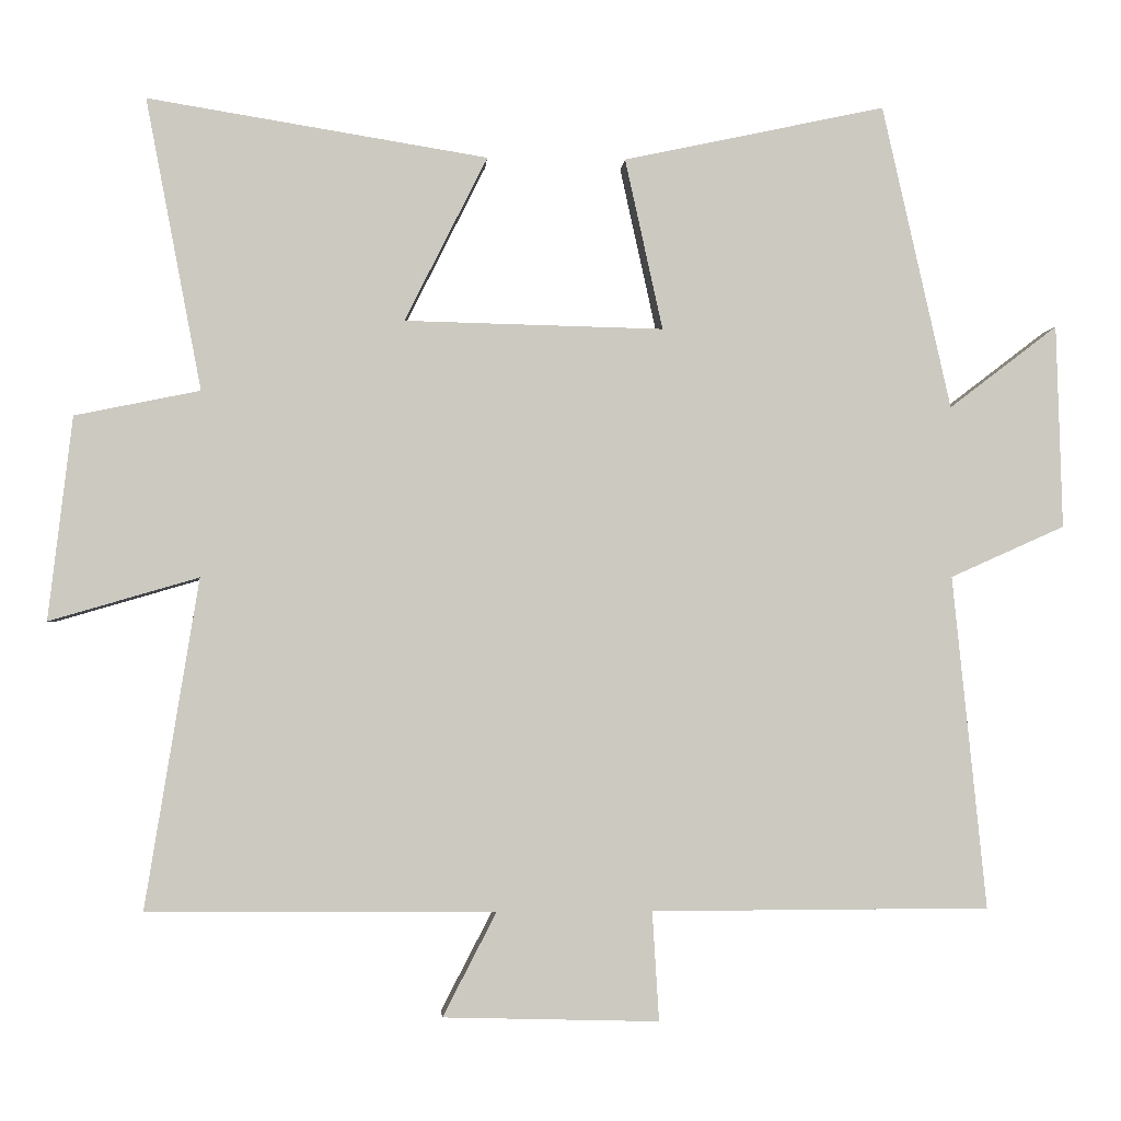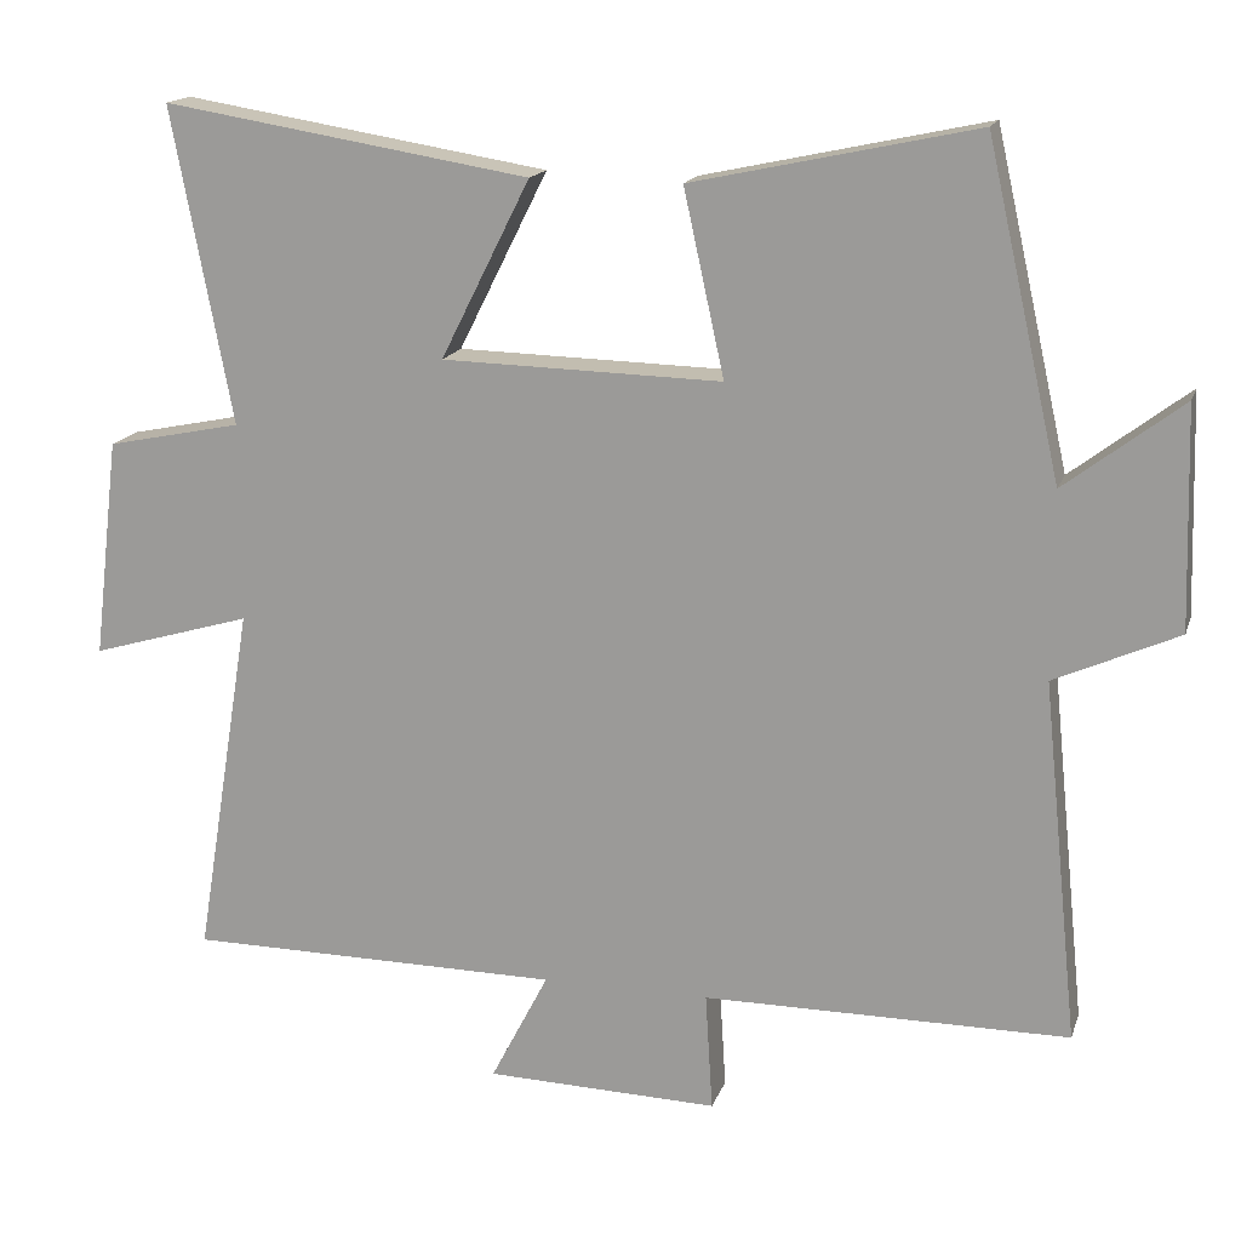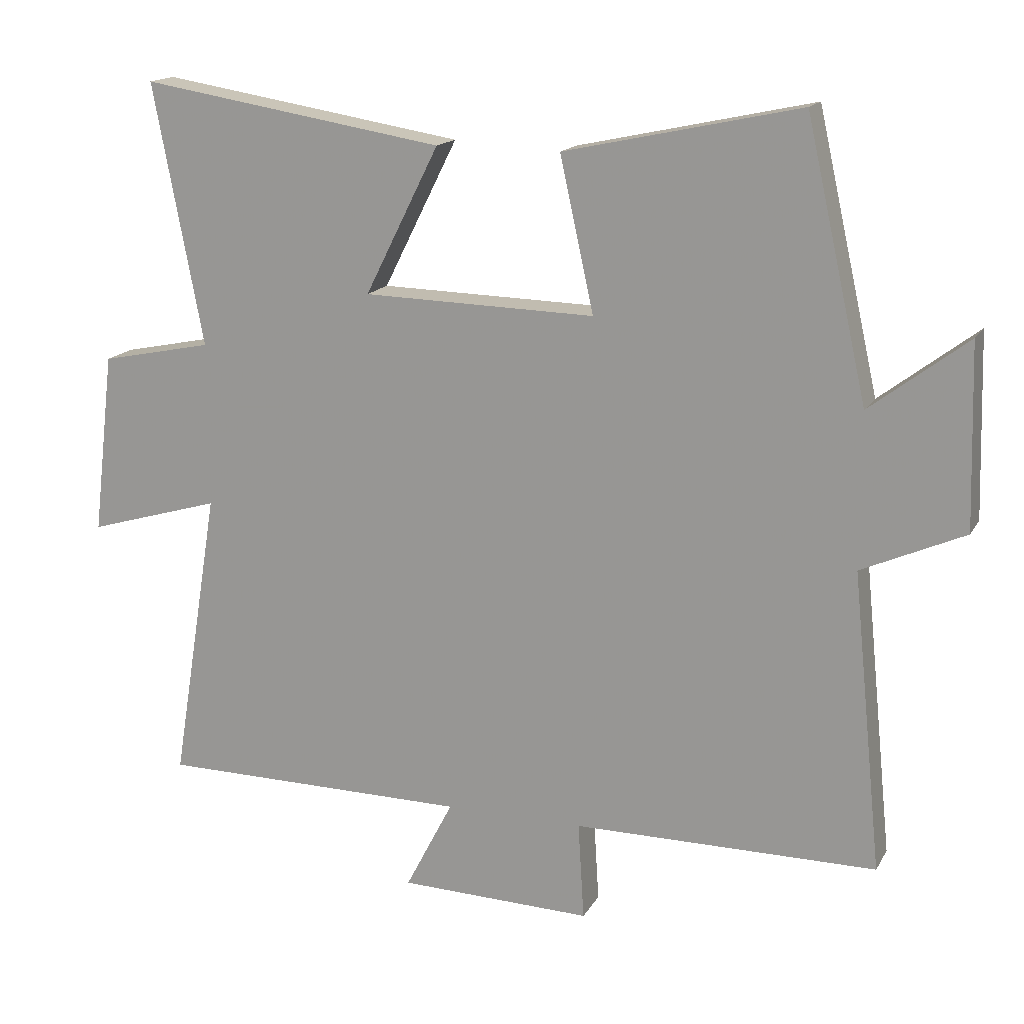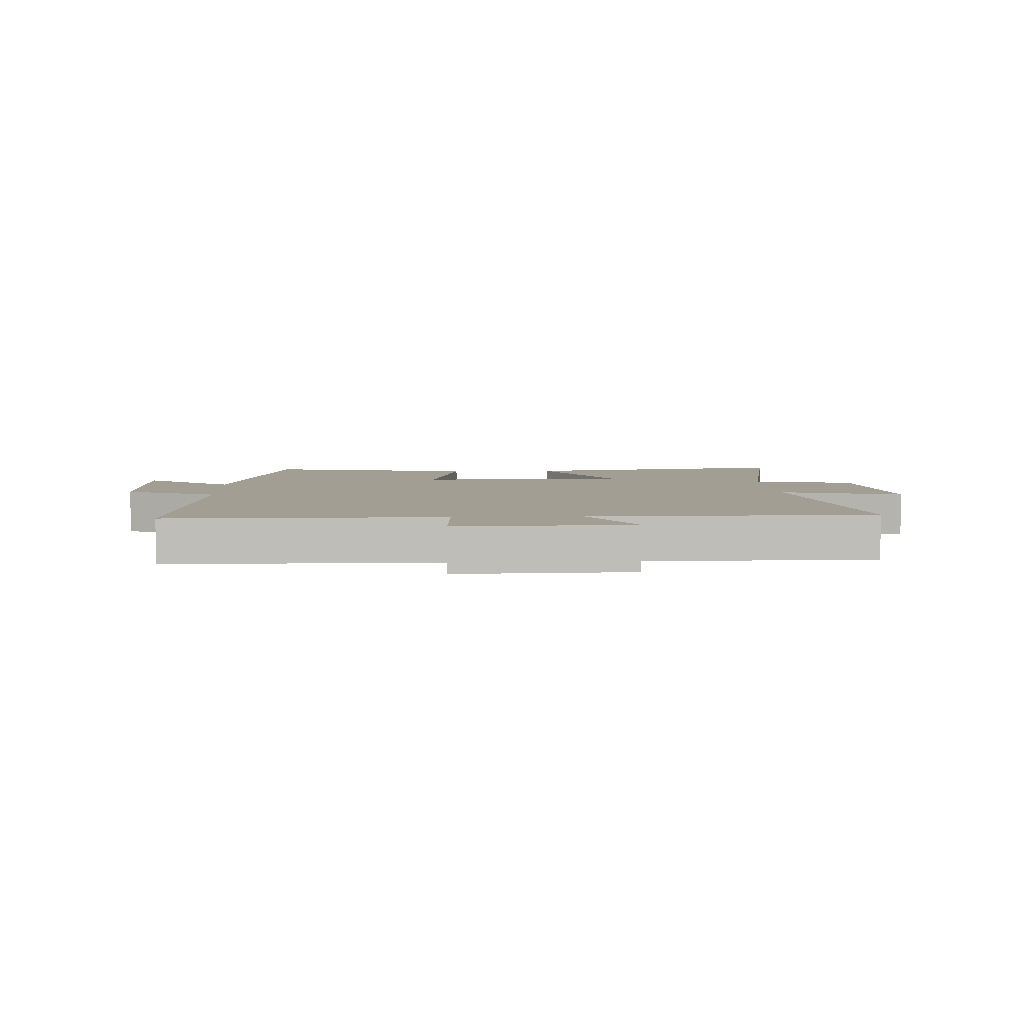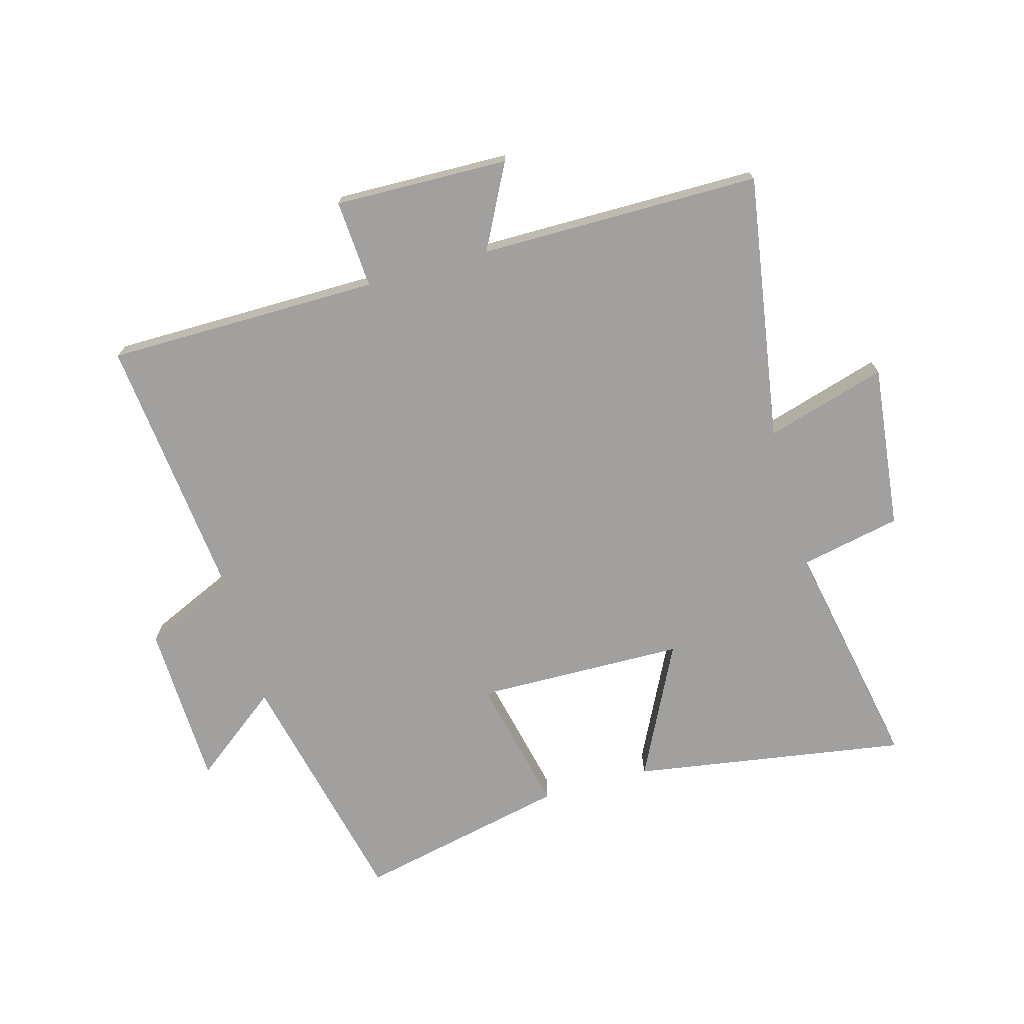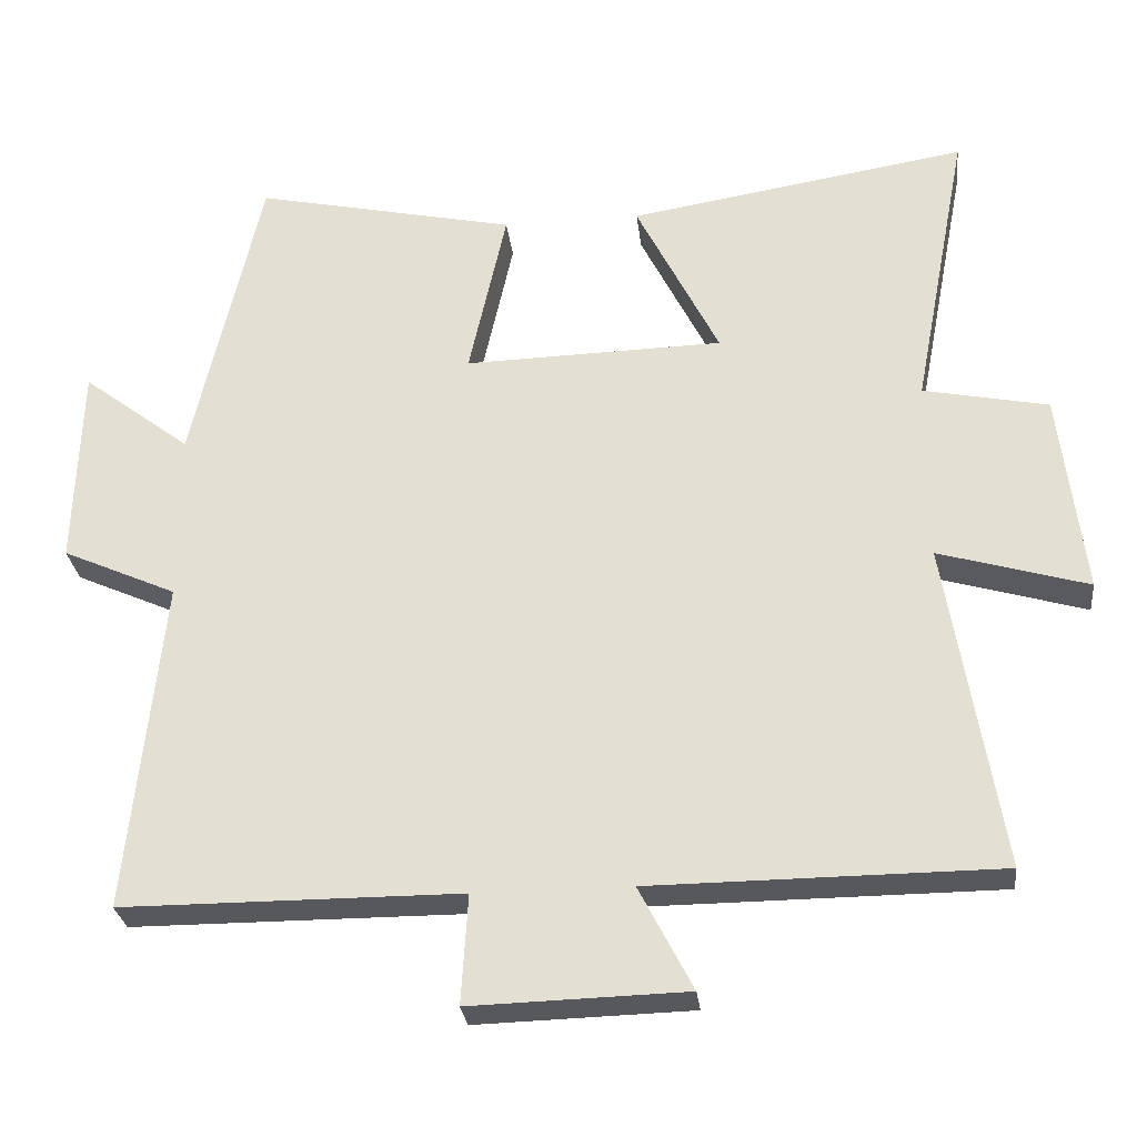
<metadata>
{"format":"obj","ext":"obj","renderer":"f3d","projection":"perspective","resolution":1024,"background":"white","views":[{"elev":-2.3,"azim":-4.1,"up":"+Z"},{"elev":16.2,"azim":15.6,"up":"+Z"},{"elev":16.0,"azim":20.6,"up":"+Z"},{"elev":5.2,"azim":176.9,"up":"+Y"},{"elev":-71.9,"azim":-164.2,"up":"+Y"},{"elev":-28.2,"azim":-173.5,"up":"+Z"}]}
</metadata>
<code>
v -0.571 0.07 -0.497
v -0.5 0.07 -0.06
v -0.698 0.07 -0.118
v -0.666 0.07 0.152
v -0.5 0.07 0.186
v -0.574 0.07 0.573
v -0.123 0.07 0.5
v -0.233 0.07 0.281
v 0.111 0.07 0.273
v 0.061 0.07 0.5
v 0.409 0.07 0.575
v 0.5 0.07 0.171
v 0.644 0.07 0.281
v 0.652 0.07 0.011
v 0.5 0.07 -0.057
v 0.545 0.07 -0.499
v 0.096 0.07 -0.5
v 0.105 0.07 -0.645
v -0.181 0.07 -0.637
v -0.11 0.07 -0.5
v -0.571 0 -0.497
v -0.5 0 -0.06
v -0.698 0 -0.118
v -0.666 0 0.152
v -0.5 0 0.186
v -0.574 0 0.573
v -0.123 0 0.5
v -0.233 0 0.281
v 0.111 0 0.273
v 0.061 0 0.5
v 0.409 0 0.575
v 0.5 0 0.171
v 0.644 0 0.281
v 0.652 0 0.011
v 0.5 0 -0.057
v 0.545 0 -0.499
v 0.096 0 -0.5
v 0.105 0 -0.645
v -0.181 0 -0.637
v -0.11 0 -0.5
f 17 18 19 20
f 15 16 17 20
f 15 20 1 2
f 12 13 14 15
f 12 15 2
f 9 10 11 12
f 8 9 12 2
f 5 6 7 8
f 5 8 2 3
f 3 4 5
f 40 39 38 37
f 40 37 36 35
f 22 21 40 35
f 35 34 33 32
f 22 35 32
f 32 31 30 29
f 22 32 29 28
f 28 27 26 25
f 23 22 28 25
f 25 24 23
f 1 21 22 2
f 2 22 23 3
f 3 23 24 4
f 4 24 25 5
f 5 25 26 6
f 6 26 27 7
f 7 27 28 8
f 8 28 29 9
f 9 29 30 10
f 10 30 31 11
f 11 31 32 12
f 12 32 33 13
f 13 33 34 14
f 14 34 35 15
f 15 35 36 16
f 16 36 37 17
f 17 37 38 18
f 18 38 39 19
f 19 39 40 20
f 20 40 21 1

</code>
